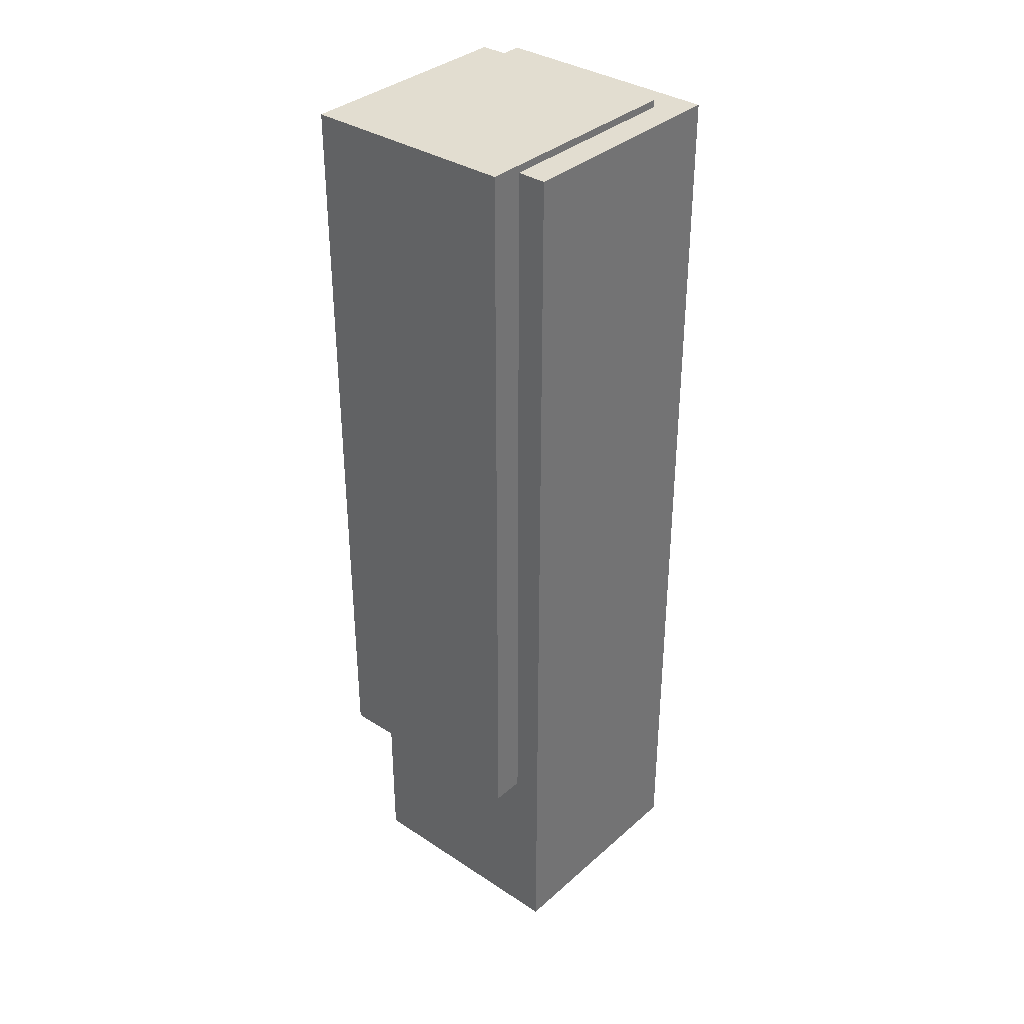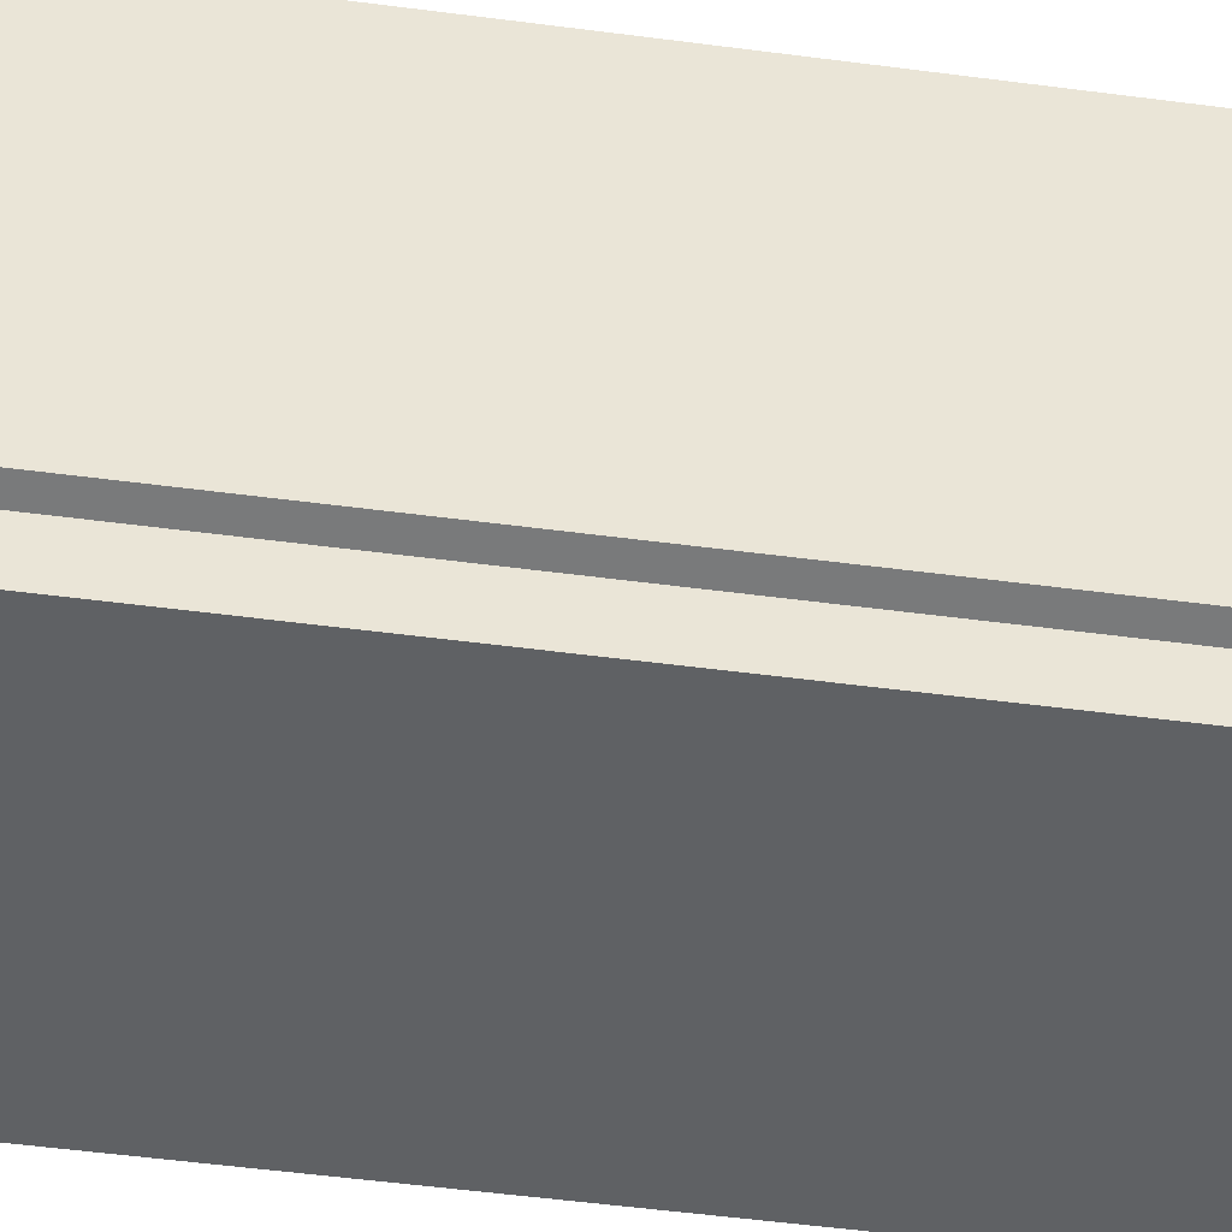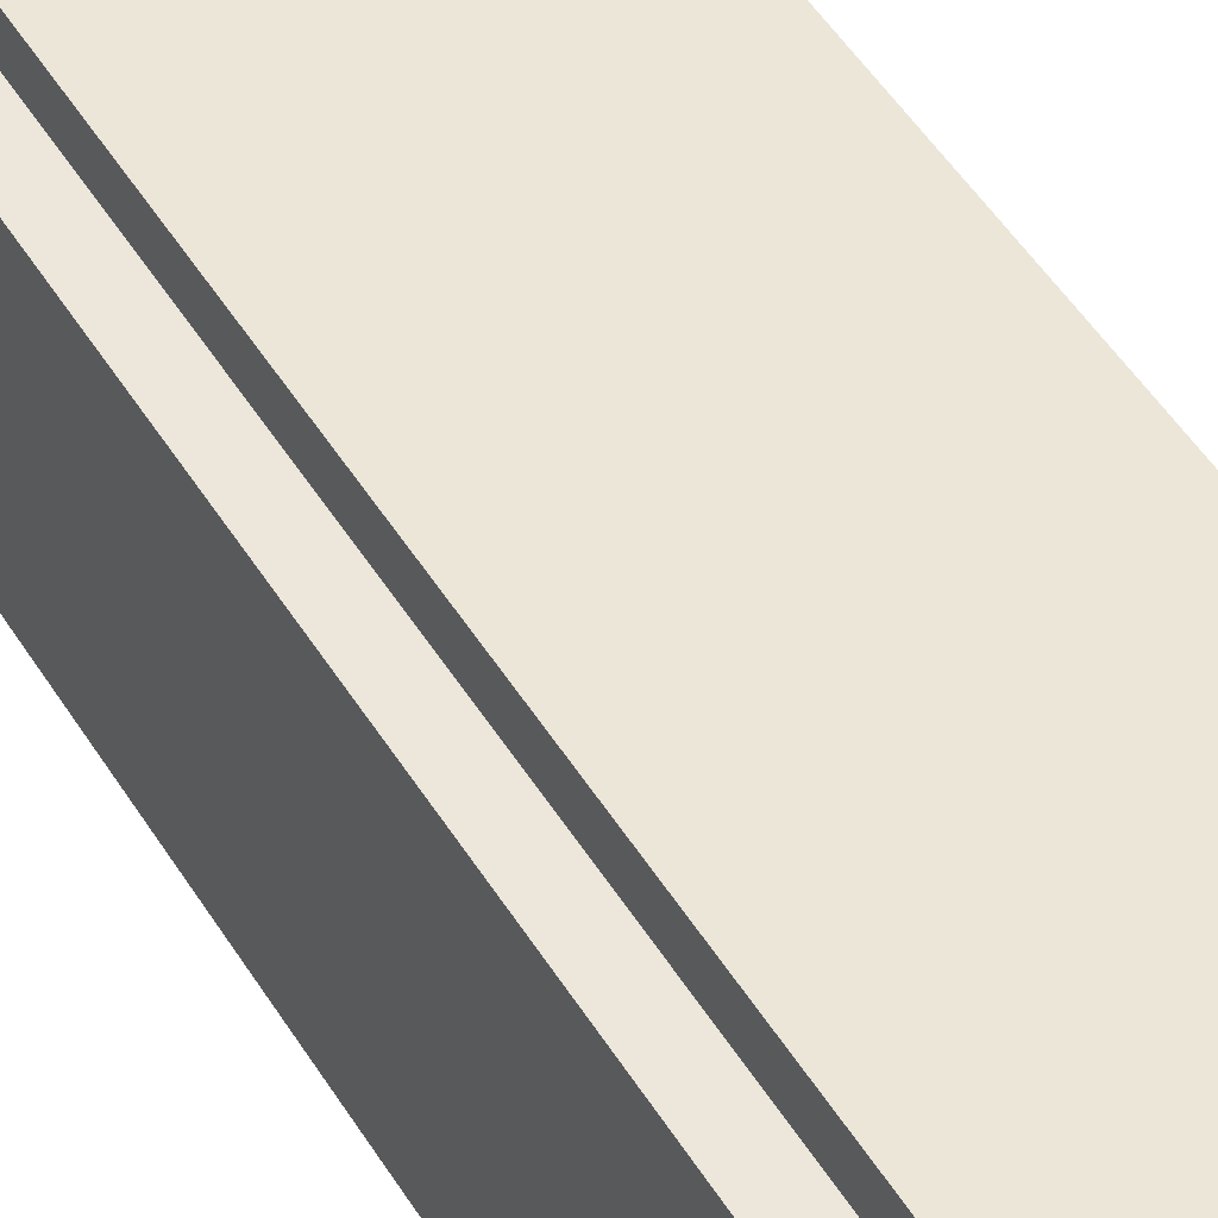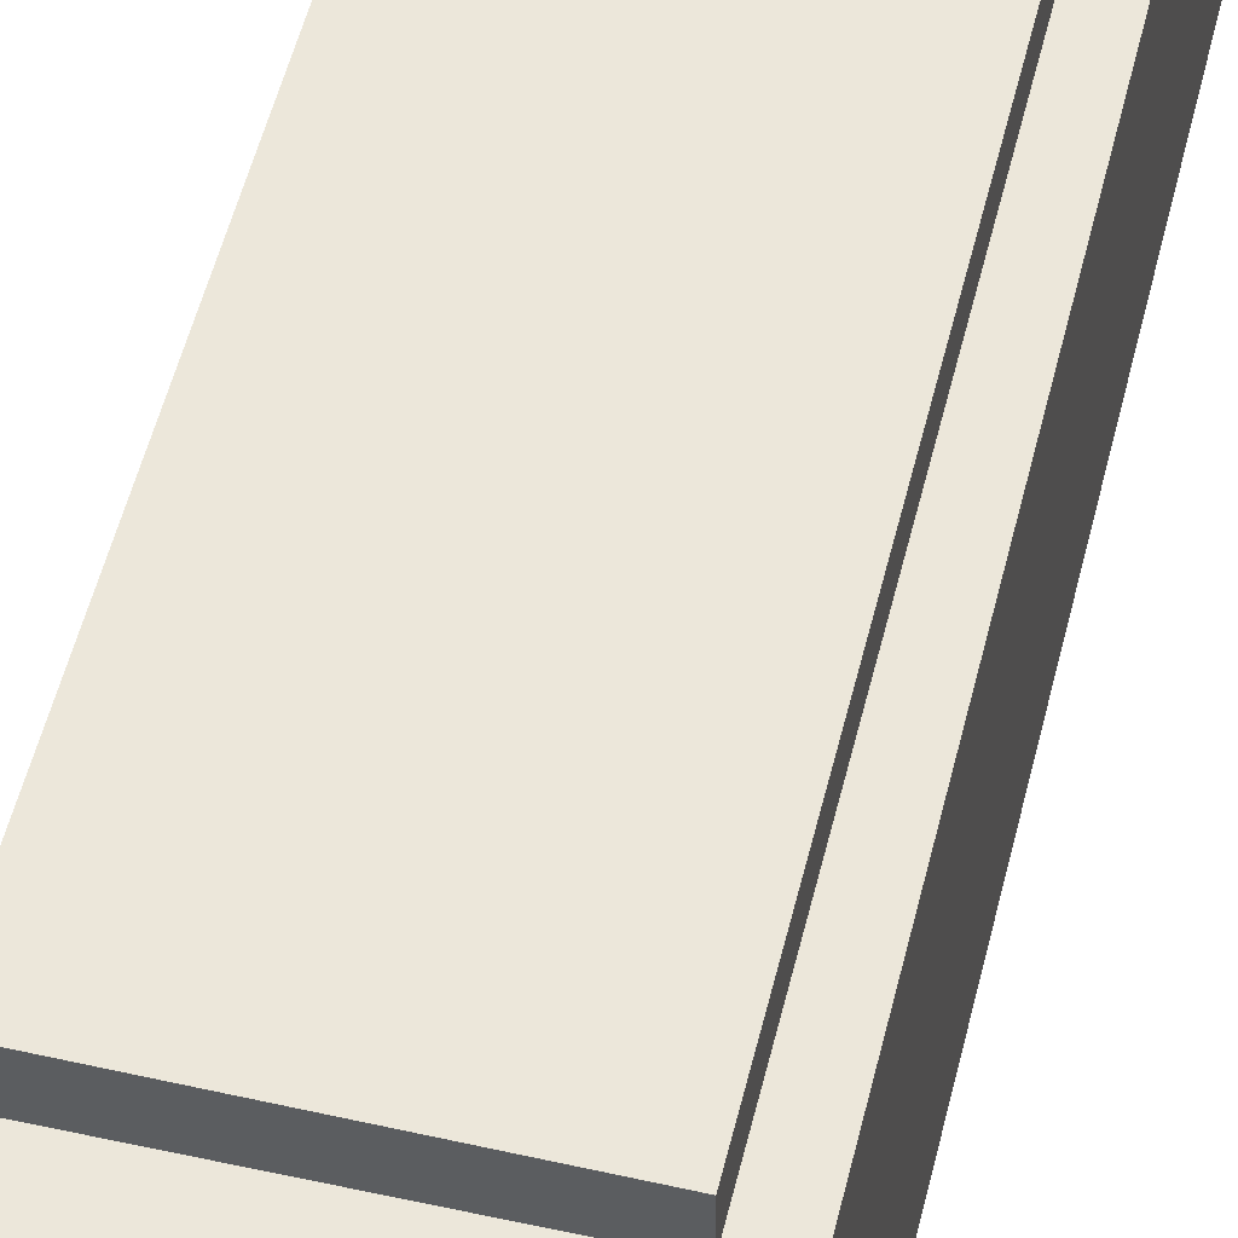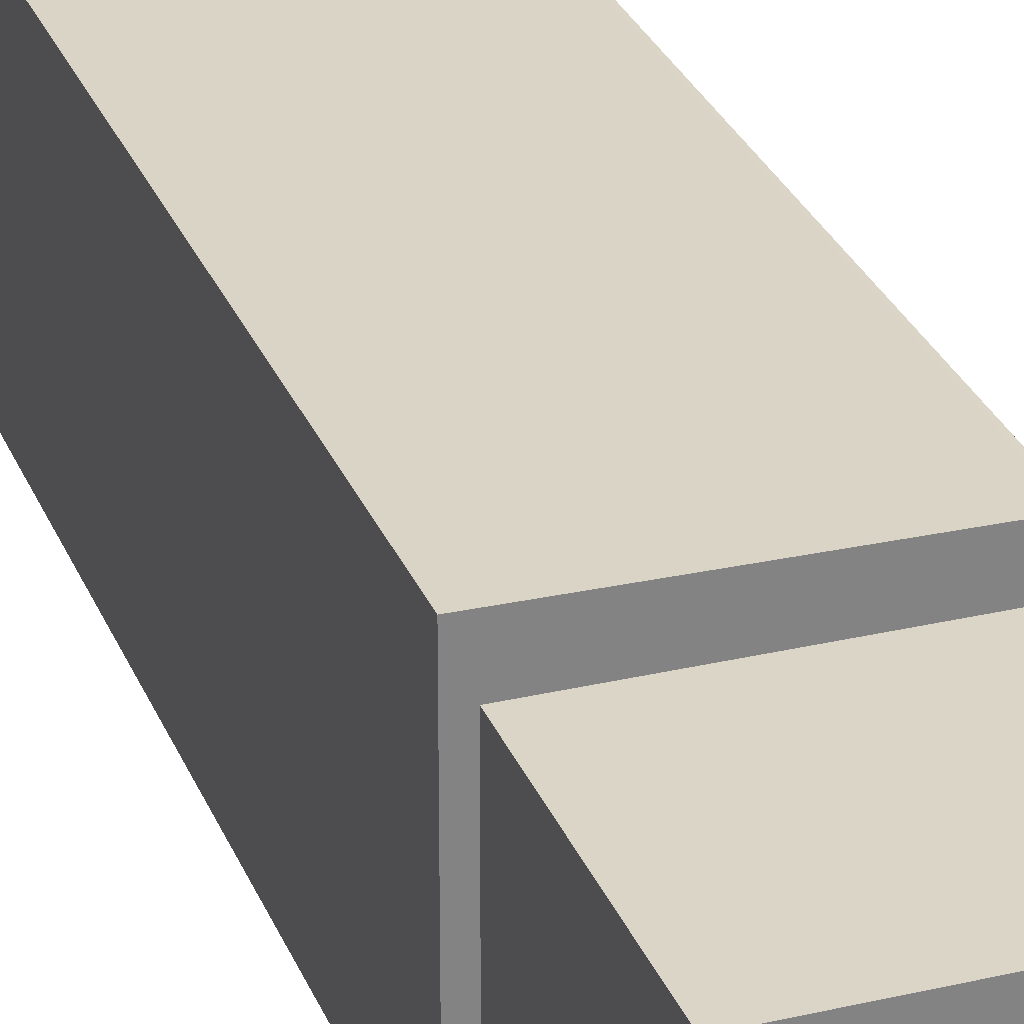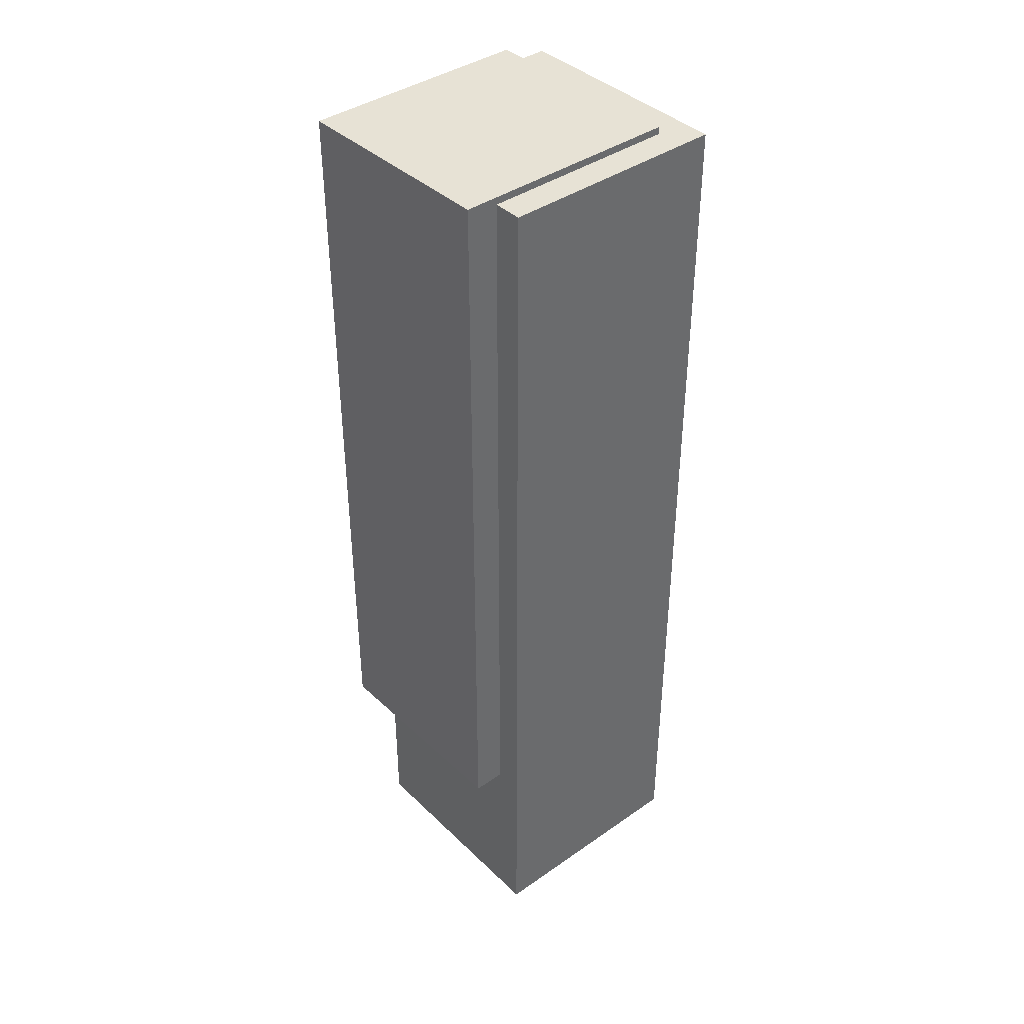
<metadata>
{"format":"obj","ext":"obj","renderer":"f3d","projection":"perspective","resolution":1024,"background":"white","views":[{"elev":35.3,"azim":41.0,"up":"+Y"},{"elev":-46.5,"azim":-98.8,"up":"+Z"},{"elev":50.4,"azim":149.1,"up":"+Z"},{"elev":51.9,"azim":13.4,"up":"+Z"},{"elev":29.0,"azim":-19.2,"up":"+Z"},{"elev":40.1,"azim":49.4,"up":"+Y"}]}
</metadata>
<code>
g Mesh48
v -1152 369.1 -934
v -1218 369.1 -933.2
v -1213 366.9 -934
v -1218 369.1 -933.2
v -1152 369.1 -934
v -1213 366.9 -934
v -1152 369.1 -934
v -1213 366.9 -934
v -1152 366.9 -934
v -1213 366.9 -934
v -1152 369.1 -934
v -1152 366.9 -934
v -1152 369.1 -864
v -1218 369.1 -863.2
v -1218 369.1 -933.2
v -1152 369.1 -934
v -1218 369.1 -863.2
v -1152 369.1 -864
v -1218 369.1 -933.2
v -1152 369.1 -934
v -1218 369.1 -933.2
v -1218 369.1 -863.2
v -1218 140.5 -863.2
v -1218 140.5 -933.2
v -1218 369.1 -863.2
v -1218 369.1 -933.2
v -1218 140.5 -863.2
v -1218 140.5 -933.2
v -1218 140.5 -863.2
v -1218 369.1 -863.2
v -1152 369.1 -864
v -1152 140.5 -864
v -1152 140.5 -864
v -1152 369.1 -864
v -1218 140.5 -863.2
v -1218 369.1 -863.2
v -1213 140.5 -934
v -1218 140.5 -933.2
v -1218 140.5 -863.2
v -1213 140.5 -873.9
v -1152 140.5 -864
v -1152 140.5 -873.9
v -1218 140.5 -933.2
v -1213 140.5 -934
v -1218 140.5 -863.2
v -1213 140.5 -873.9
v -1152 140.5 -864
v -1152 140.5 -873.9
v -1218 369.1 -933.2
v -1218 140.5 -933.2
v -1213 140.5 -934
v -1213 366.9 -934
v -1218 140.5 -933.2
v -1218 369.1 -933.2
v -1213 140.5 -934
v -1213 366.9 -934
v -1152 369.1 -934
v -1152 366.9 -934
v -1152 366.9 -873.9
v -1152 369.1 -864
v -1152 140.5 -873.9
v -1152 140.5 -864
v -1152 140.5 -864
v -1152 140.5 -873.9
v -1152 369.1 -864
v -1152 366.9 -873.9
v -1152 369.1 -934
v -1152 366.9 -934
v -1152 140.5 -873.9
v -1152 366.9 -873.9
v -1143 366.9 -873.9
v -1143 82.33 -873.9
v -1213 82.33 -873.9
v -1213 140.5 -873.9
v -1213 140.5 -934
v -1213 140.5 -873.9
v -1213 82.33 -873.9
v -1213 82.33 -943.9
v -1213 366.9 -943.9
v -1213 366.9 -934
v -1213 140.5 -873.9
v -1213 140.5 -934
v -1213 82.33 -873.9
v -1213 82.33 -943.9
v -1213 366.9 -943.9
v -1213 366.9 -934
v -1152 140.5 -873.9
v -1213 140.5 -873.9
v -1213 82.33 -873.9
v -1143 82.33 -873.9
v -1143 366.9 -873.9
v -1152 366.9 -873.9
v -1152 366.9 -934
v -1213 366.9 -934
v -1213 366.9 -943.9
v -1143 366.9 -943.9
v -1143 366.9 -873.9
v -1152 366.9 -873.9
v -1213 366.9 -934
v -1152 366.9 -934
v -1213 366.9 -943.9
v -1143 366.9 -943.9
v -1143 366.9 -873.9
v -1152 366.9 -873.9
v -1143 82.33 -943.9
v -1143 82.33 -873.9
v -1143 366.9 -873.9
v -1143 366.9 -943.9
v -1143 82.33 -873.9
v -1143 82.33 -943.9
v -1143 366.9 -873.9
v -1143 366.9 -943.9
v -1143 82.33 -943.9
v -1143 366.9 -943.9
v -1213 366.9 -943.9
v -1213 82.33 -943.9
v -1213 82.33 -943.9
v -1213 366.9 -943.9
v -1143 82.33 -943.9
v -1143 366.9 -943.9
v -1143 82.33 -943.9
v -1213 82.33 -943.9
v -1213 82.33 -873.9
v -1143 82.33 -873.9
v -1213 82.33 -943.9
v -1143 82.33 -943.9
v -1213 82.33 -873.9
v -1143 82.33 -873.9
g Mesh48_0
f 3 2 1
f 6 5 4
f 9 8 7
f 12 11 10
f 15 14 13
f 13 16 15
f 19 18 17
f 18 19 20
f 23 22 21
f 21 24 23
f 27 26 25
f 26 27 28
f 31 30 29
f 29 32 31
f 35 34 33
f 34 35 36
f 39 38 37
f 37 40 39
f 40 41 39
f 40 42 41
f 45 44 43
f 44 45 46
f 46 45 47
f 46 47 48
f 51 50 49
f 49 52 51
f 55 54 53
f 54 55 56
f 59 58 57
f 59 57 60
f 61 59 60
f 60 62 61
f 65 64 63
f 64 65 66
f 66 65 67
f 66 67 68
f 71 70 69
f 72 71 69
f 69 73 72
f 73 69 74
f 77 76 75
f 75 78 77
f 75 79 78
f 75 80 79
f 83 82 81
f 82 83 84
f 82 84 85
f 82 85 86
f 89 88 87
f 87 90 89
f 90 87 91
f 91 87 92
f 95 94 93
f 93 96 95
f 93 97 96
f 93 98 97
f 101 100 99
f 100 101 102
f 100 102 103
f 100 103 104
f 107 106 105
f 105 108 107
f 111 110 109
f 110 111 112
f 115 114 113
f 113 116 115
f 119 118 117
f 118 119 120
f 123 122 121
f 121 124 123
f 127 126 125
f 126 127 128

</code>
